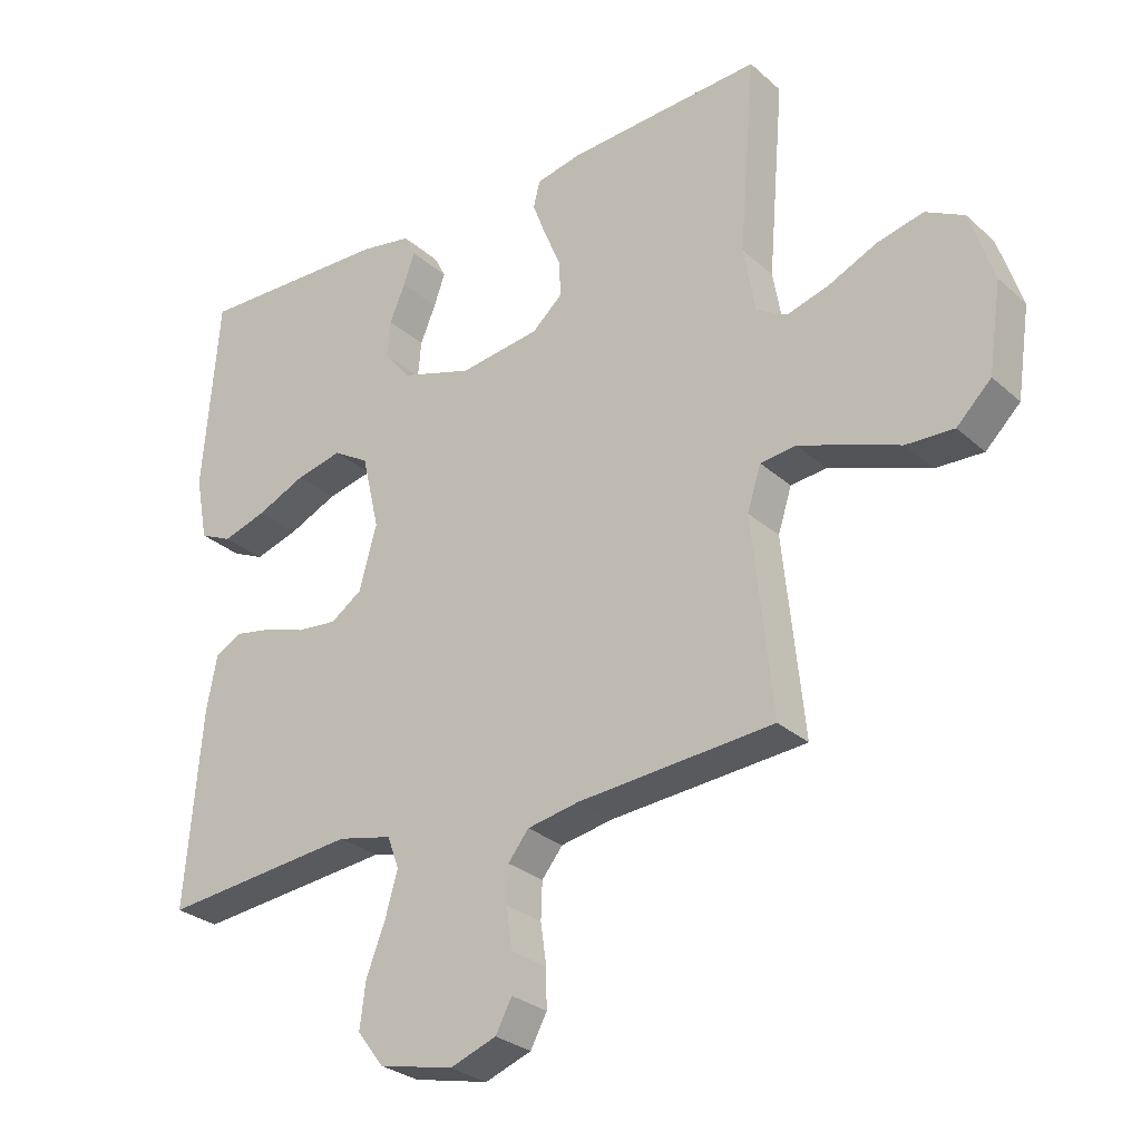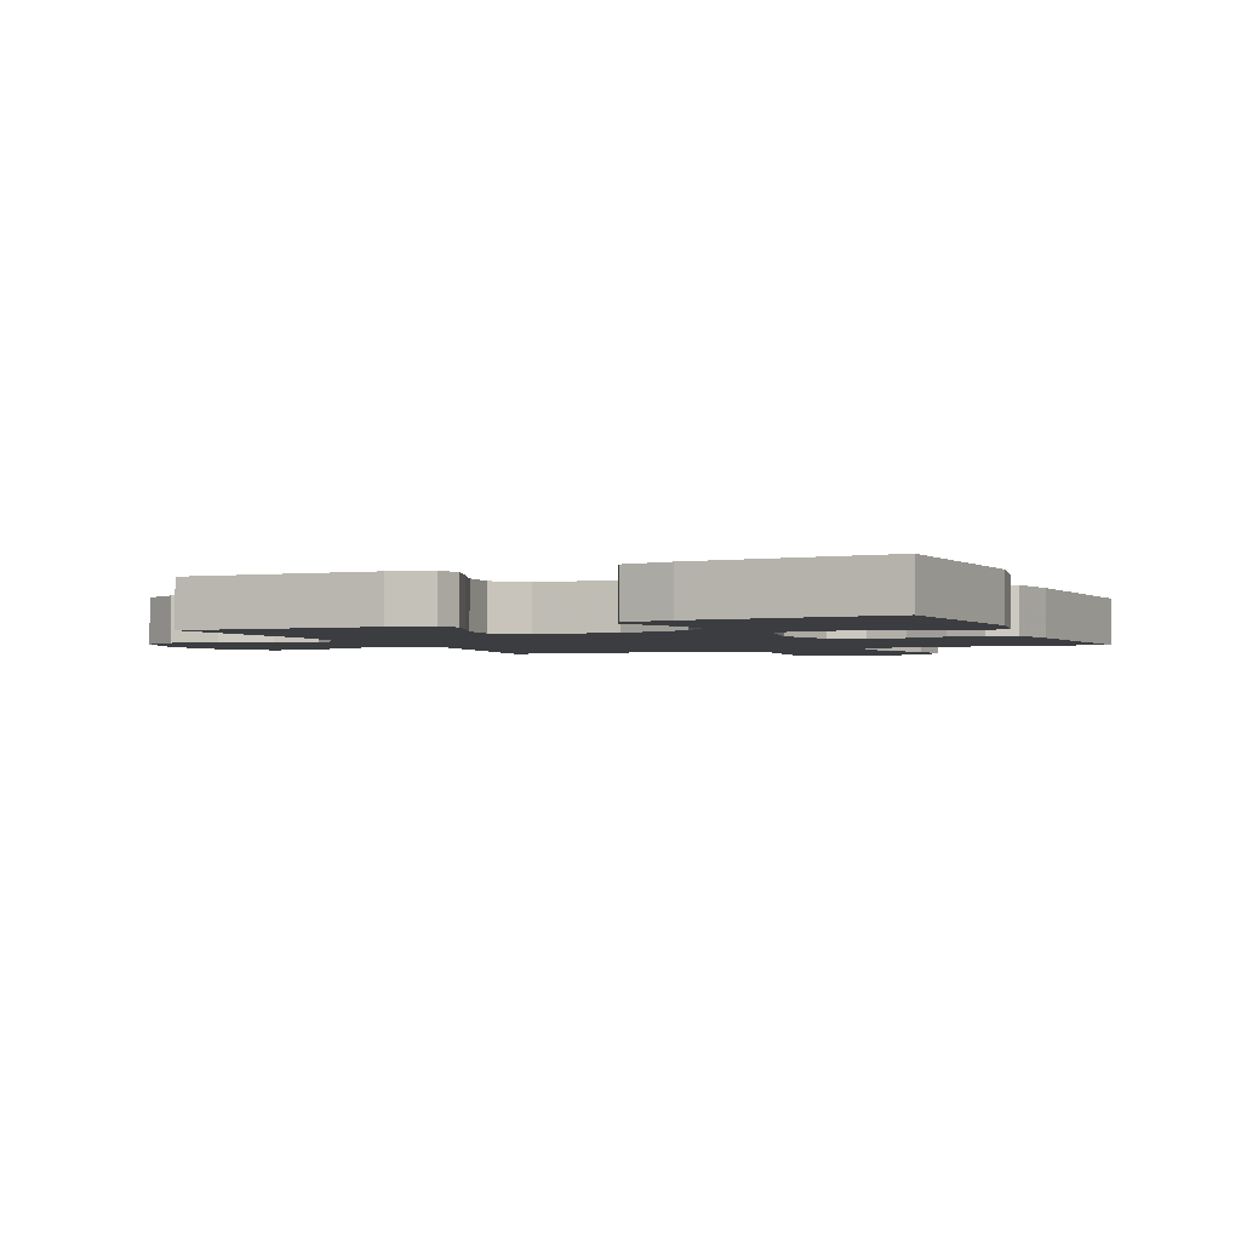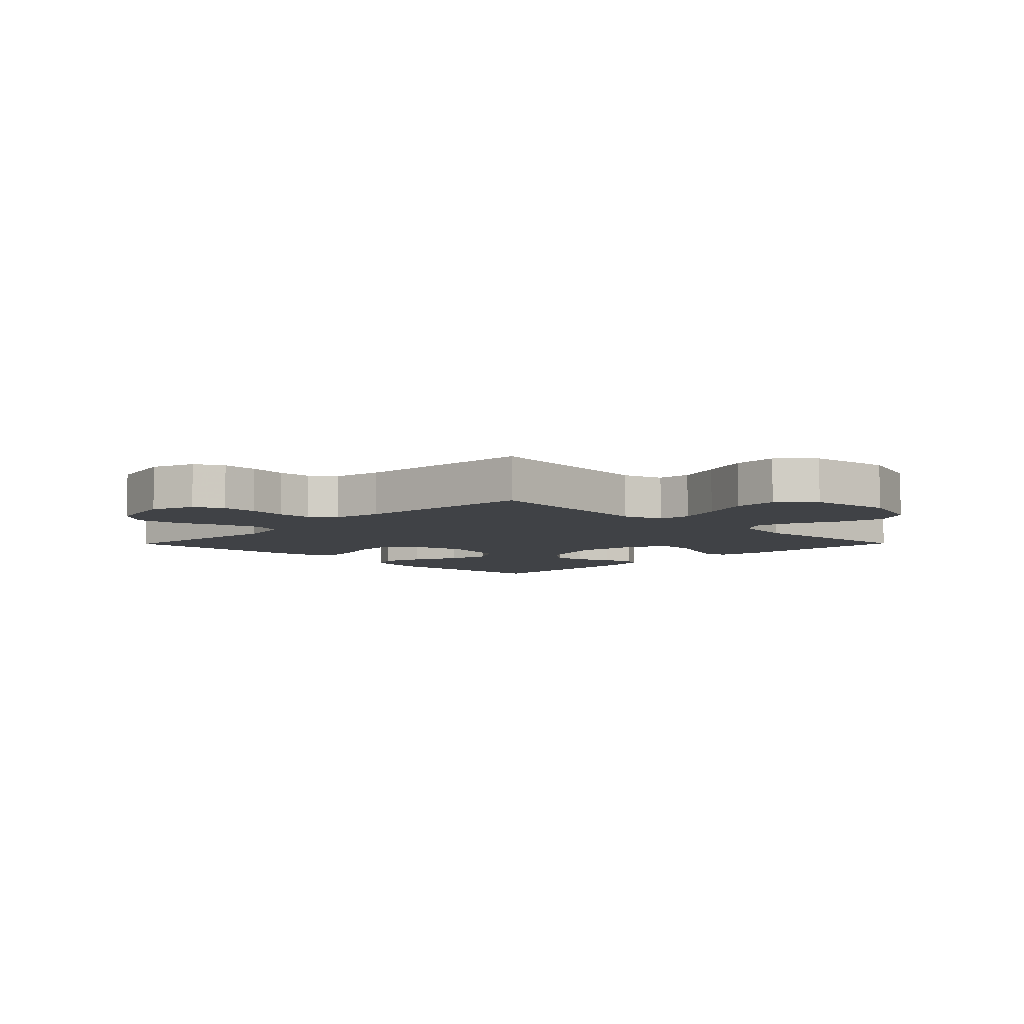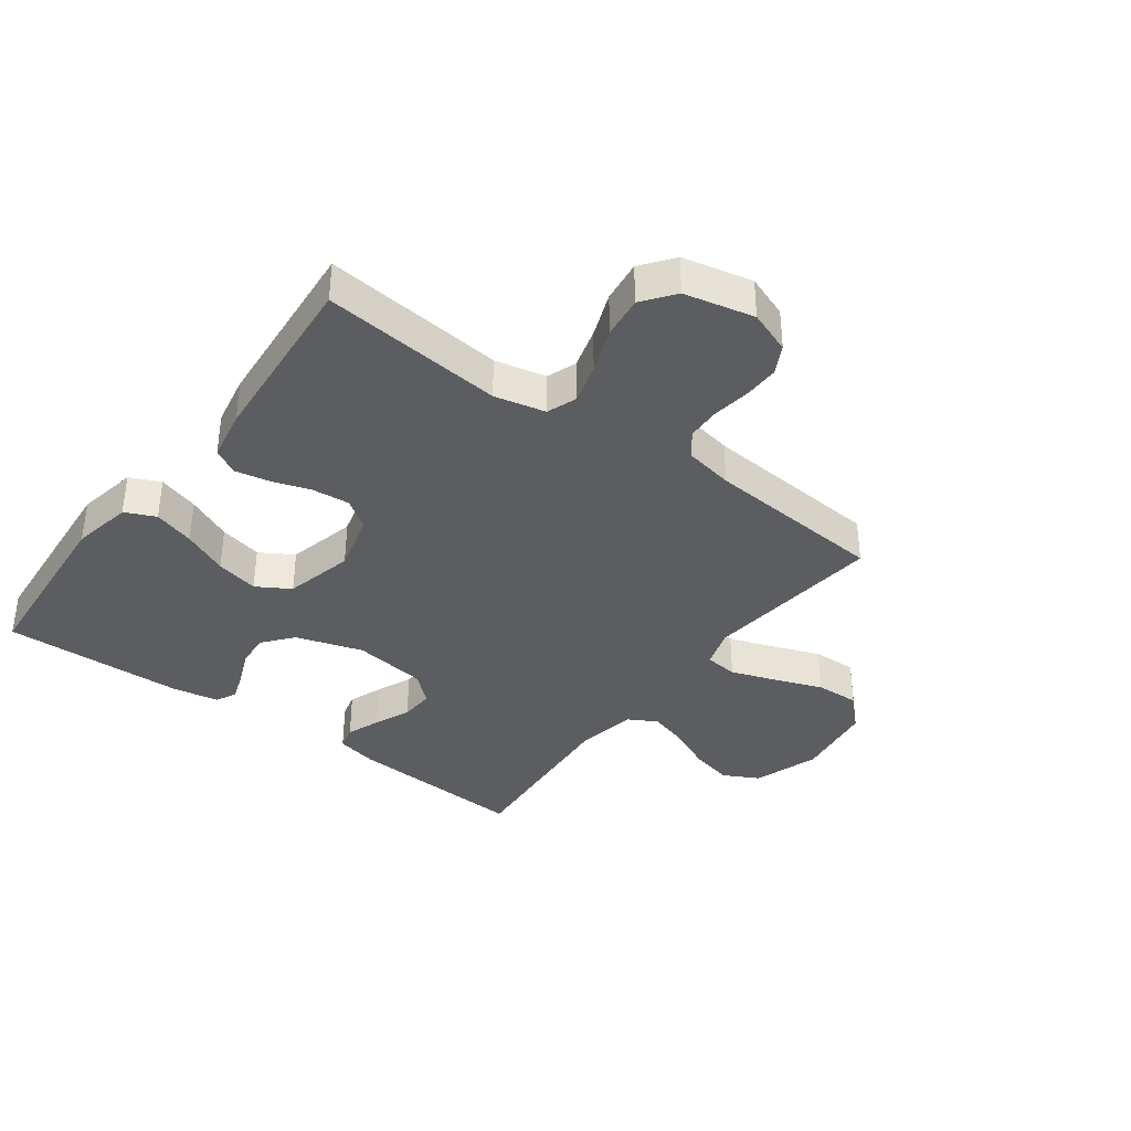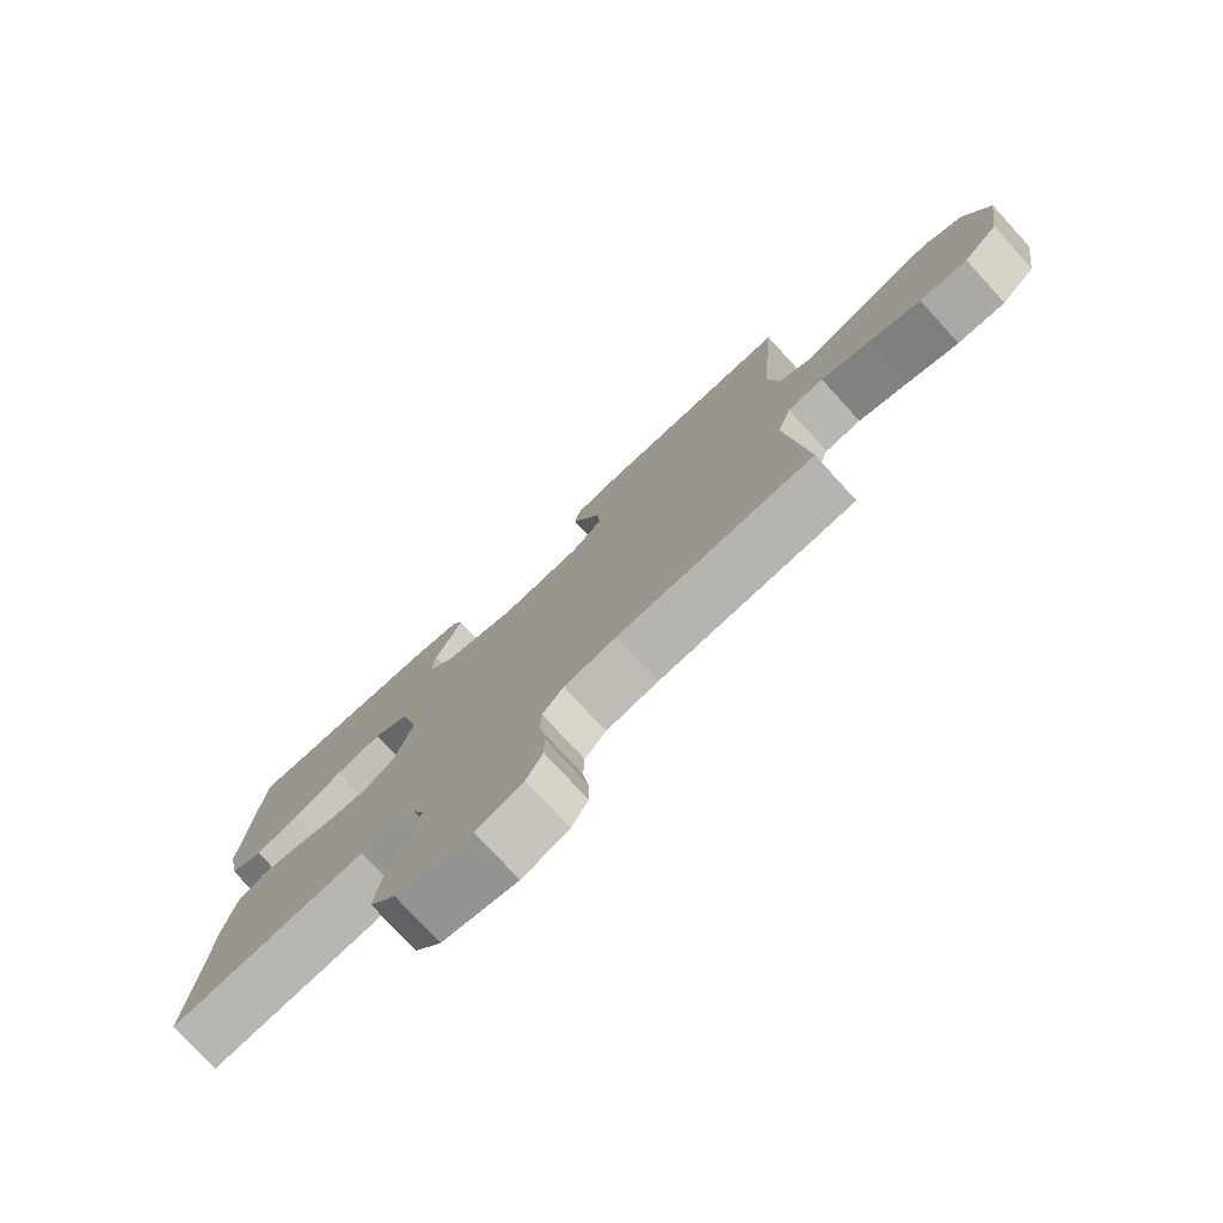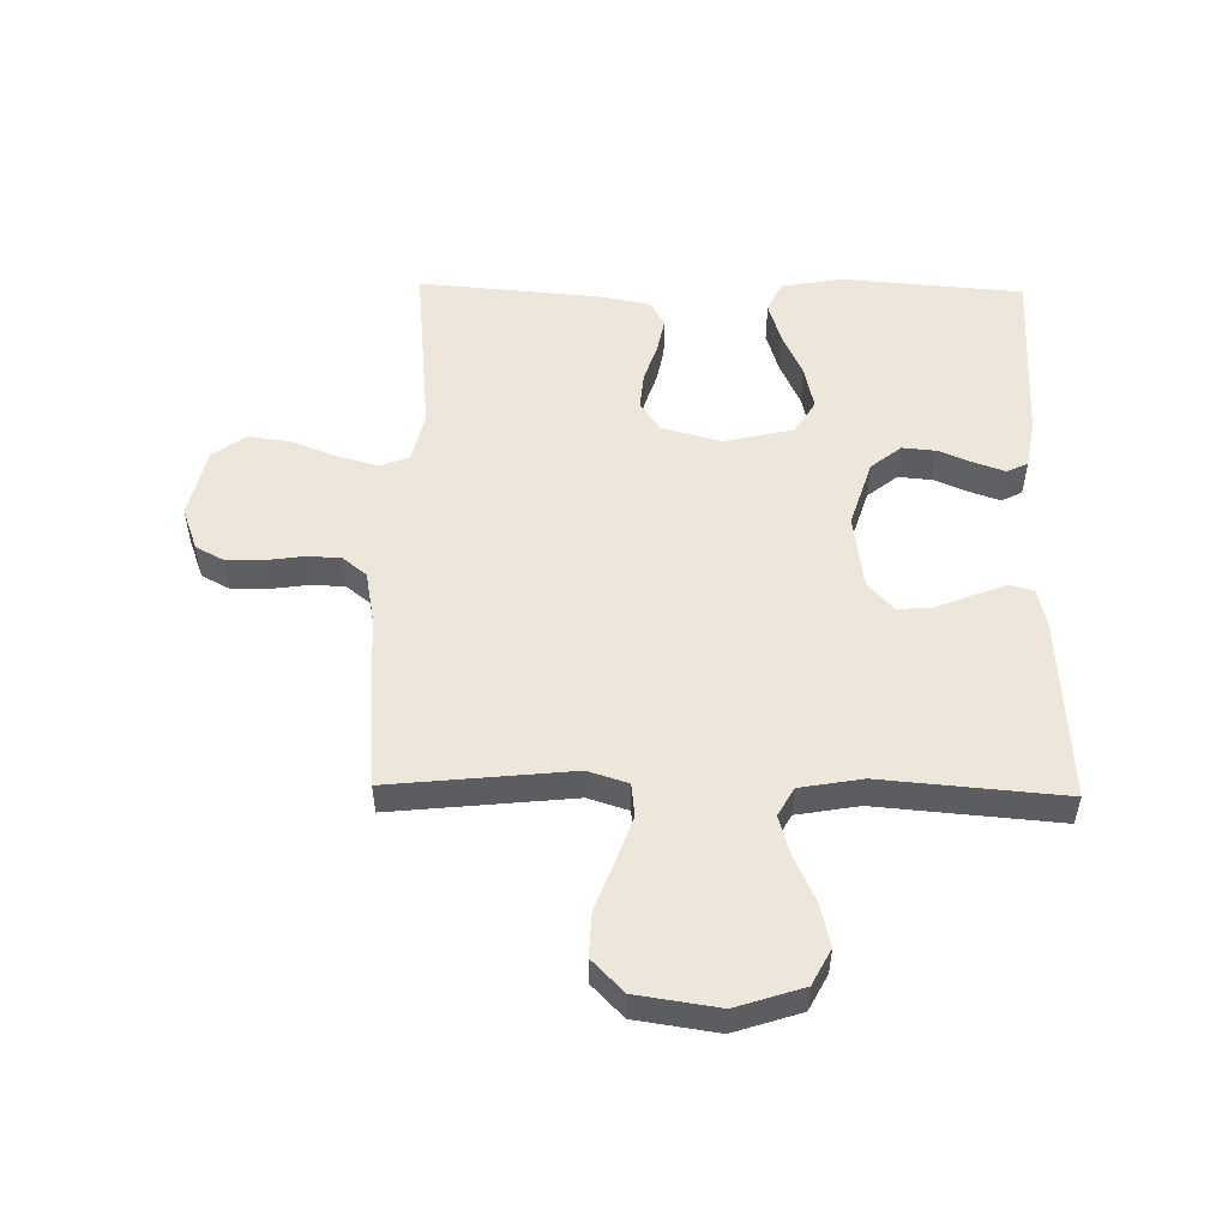
<metadata>
{"format":"obj","ext":"obj","renderer":"f3d","projection":"perspective","resolution":1024,"background":"white","views":[{"elev":-28.5,"azim":-142.5,"up":"+Z"},{"elev":-2.7,"azim":23.9,"up":"+Y"},{"elev":-6.4,"azim":-134.6,"up":"+Y"},{"elev":-36.8,"azim":143.3,"up":"+Y"},{"elev":-77.2,"azim":-137.5,"up":"+Z"},{"elev":52.3,"azim":-88.9,"up":"+Y"}]}
</metadata>
<code>
v -0.5 0.07 0.5
v -0.2 0.07 0.482
v -0.131 0.07 0.467
v -0.121 0.07 0.427
v -0.142 0.07 0.371
v -0.167 0.07 0.311
v -0.17 0.07 0.255
v -0.123 0.07 0.213
v 0 0.07 0.196
v 0.111 0.07 0.231
v 0.151 0.07 0.281
v 0.146 0.07 0.337
v 0.122 0.07 0.394
v 0.105 0.07 0.443
v 0.122 0.07 0.477
v 0.2 0.07 0.491
v 0.5 0.07 0.5
v 0.524 0.07 0.2
v 0.505 0.07 0.1
v 0.455 0.07 0.077
v 0.387 0.07 0.098
v 0.312 0.07 0.132
v 0.241 0.07 0.148
v 0.186 0.07 0.115
v 0.159 0.07 0
v 0.186 0.07 -0.098
v 0.234 0.07 -0.131
v 0.296 0.07 -0.125
v 0.36 0.07 -0.104
v 0.417 0.07 -0.093
v 0.459 0.07 -0.116
v 0.475 0.07 -0.2
v 0.5 0.07 -0.5
v 0.2 0.07 -0.47
v 0.116 0.07 -0.489
v 0.098 0.07 -0.538
v 0.117 0.07 -0.605
v 0.146 0.07 -0.68
v 0.155 0.07 -0.75
v 0.115 0.07 -0.803
v 0 0.07 -0.829
v -0.071 0.07 -0.803
v -0.096 0.07 -0.756
v -0.095 0.07 -0.697
v -0.086 0.07 -0.634
v -0.088 0.07 -0.578
v -0.12 0.07 -0.538
v -0.2 0.07 -0.523
v -0.5 0.07 -0.5
v -0.469 0.07 -0.2
v -0.49 0.07 -0.134
v -0.545 0.07 -0.128
v -0.619 0.07 -0.154
v -0.699 0.07 -0.184
v -0.772 0.07 -0.187
v -0.825 0.07 -0.135
v -0.845 0.07 0
v -0.809 0.07 0.11
v -0.75 0.07 0.141
v -0.679 0.07 0.124
v -0.605 0.07 0.09
v -0.54 0.07 0.071
v -0.493 0.07 0.097
v -0.475 0.07 0.2
v -0.5 0 0.5
v -0.2 0 0.482
v -0.131 0 0.467
v -0.121 0 0.427
v -0.142 0 0.371
v -0.167 0 0.311
v -0.17 0 0.255
v -0.123 0 0.213
v 0 0 0.196
v 0.111 0 0.231
v 0.151 0 0.281
v 0.146 0 0.337
v 0.122 0 0.394
v 0.105 0 0.443
v 0.122 0 0.477
v 0.2 0 0.491
v 0.5 0 0.5
v 0.524 0 0.2
v 0.505 0 0.1
v 0.455 0 0.077
v 0.387 0 0.098
v 0.312 0 0.132
v 0.241 0 0.148
v 0.186 0 0.115
v 0.159 0 0
v 0.186 0 -0.098
v 0.234 0 -0.131
v 0.296 0 -0.125
v 0.36 0 -0.104
v 0.417 0 -0.093
v 0.459 0 -0.116
v 0.475 0 -0.2
v 0.5 0 -0.5
v 0.2 0 -0.47
v 0.116 0 -0.489
v 0.098 0 -0.538
v 0.117 0 -0.605
v 0.146 0 -0.68
v 0.155 0 -0.75
v 0.115 0 -0.803
v 0 0 -0.829
v -0.071 0 -0.803
v -0.096 0 -0.756
v -0.095 0 -0.697
v -0.086 0 -0.634
v -0.088 0 -0.578
v -0.12 0 -0.538
v -0.2 0 -0.523
v -0.5 0 -0.5
v -0.469 0 -0.2
v -0.49 0 -0.134
v -0.545 0 -0.128
v -0.619 0 -0.154
v -0.699 0 -0.184
v -0.772 0 -0.187
v -0.825 0 -0.135
v -0.845 0 0
v -0.809 0 0.11
v -0.75 0 0.141
v -0.679 0 0.124
v -0.605 0 0.09
v -0.54 0 0.071
v -0.493 0 0.097
v -0.475 0 0.2
f 59 60 61
f 58 59 61
f 57 58 61
f 56 57 61
f 55 56 61
f 54 55 61
f 53 54 61
f 52 53 61 62
f 51 52 62 63
f 48 49 50
f 51 63 64
f 50 51 64
f 48 50 64
f 47 48 64
f 43 44 45
f 42 43 45
f 41 42 45
f 40 41 45
f 39 40 45
f 38 39 45
f 37 38 45
f 36 37 45 46
f 47 64 1
f 46 47 1
f 36 46 1
f 35 36 1
f 32 33 34
f 31 32 34
f 30 31 34
f 29 30 34
f 28 29 34
f 20 21 22
f 19 20 22
f 18 19 22
f 17 18 22
f 16 17 22
f 15 16 22
f 14 15 22
f 13 14 22
f 12 13 22
f 11 12 22 23
f 10 11 23 24
f 4 5 6
f 3 4 6
f 2 3 6
f 1 2 6
f 1 6 7
f 35 1 7 8
f 27 28 34 35
f 26 27 35
f 35 8 9
f 26 35 9
f 25 26 9
f 9 10 24 25
f 125 124 123
f 125 123 122
f 125 122 121
f 125 121 120
f 125 120 119
f 125 119 118
f 125 118 117
f 126 125 117 116
f 127 126 116 115
f 114 113 112
f 128 127 115
f 128 115 114
f 128 114 112
f 128 112 111
f 109 108 107
f 109 107 106
f 109 106 105
f 109 105 104
f 109 104 103
f 109 103 102
f 109 102 101
f 110 109 101 100
f 65 128 111
f 65 111 110
f 65 110 100
f 65 100 99
f 98 97 96
f 98 96 95
f 98 95 94
f 98 94 93
f 98 93 92
f 86 85 84
f 86 84 83
f 86 83 82
f 86 82 81
f 86 81 80
f 86 80 79
f 86 79 78
f 86 78 77
f 86 77 76
f 87 86 76 75
f 88 87 75 74
f 70 69 68
f 70 68 67
f 70 67 66
f 70 66 65
f 71 70 65
f 72 71 65 99
f 99 98 92 91
f 99 91 90
f 73 72 99
f 73 99 90
f 73 90 89
f 89 88 74 73
f 1 65 66 2
f 2 66 67 3
f 3 67 68 4
f 4 68 69 5
f 5 69 70 6
f 6 70 71 7
f 7 71 72 8
f 8 72 73 9
f 9 73 74 10
f 10 74 75 11
f 11 75 76 12
f 12 76 77 13
f 13 77 78 14
f 14 78 79 15
f 15 79 80 16
f 16 80 81 17
f 17 81 82 18
f 18 82 83 19
f 19 83 84 20
f 20 84 85 21
f 21 85 86 22
f 22 86 87 23
f 23 87 88 24
f 24 88 89 25
f 25 89 90 26
f 26 90 91 27
f 27 91 92 28
f 28 92 93 29
f 29 93 94 30
f 30 94 95 31
f 31 95 96 32
f 32 96 97 33
f 33 97 98 34
f 34 98 99 35
f 35 99 100 36
f 36 100 101 37
f 37 101 102 38
f 38 102 103 39
f 39 103 104 40
f 40 104 105 41
f 41 105 106 42
f 42 106 107 43
f 43 107 108 44
f 44 108 109 45
f 45 109 110 46
f 46 110 111 47
f 47 111 112 48
f 48 112 113 49
f 49 113 114 50
f 50 114 115 51
f 51 115 116 52
f 52 116 117 53
f 53 117 118 54
f 54 118 119 55
f 55 119 120 56
f 56 120 121 57
f 57 121 122 58
f 58 122 123 59
f 59 123 124 60
f 60 124 125 61
f 61 125 126 62
f 62 126 127 63
f 63 127 128 64
f 64 128 65 1

</code>
